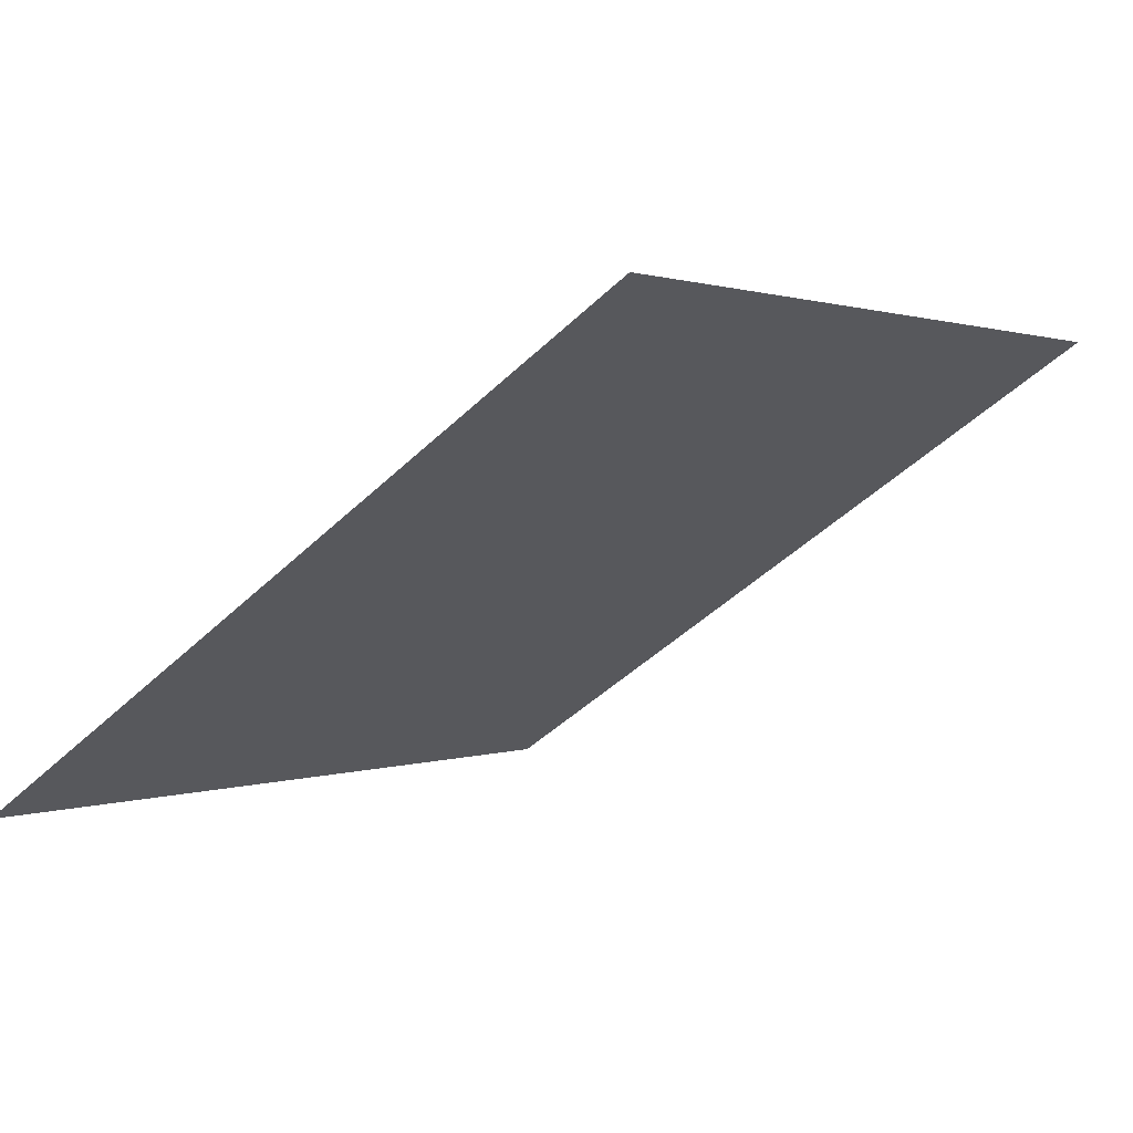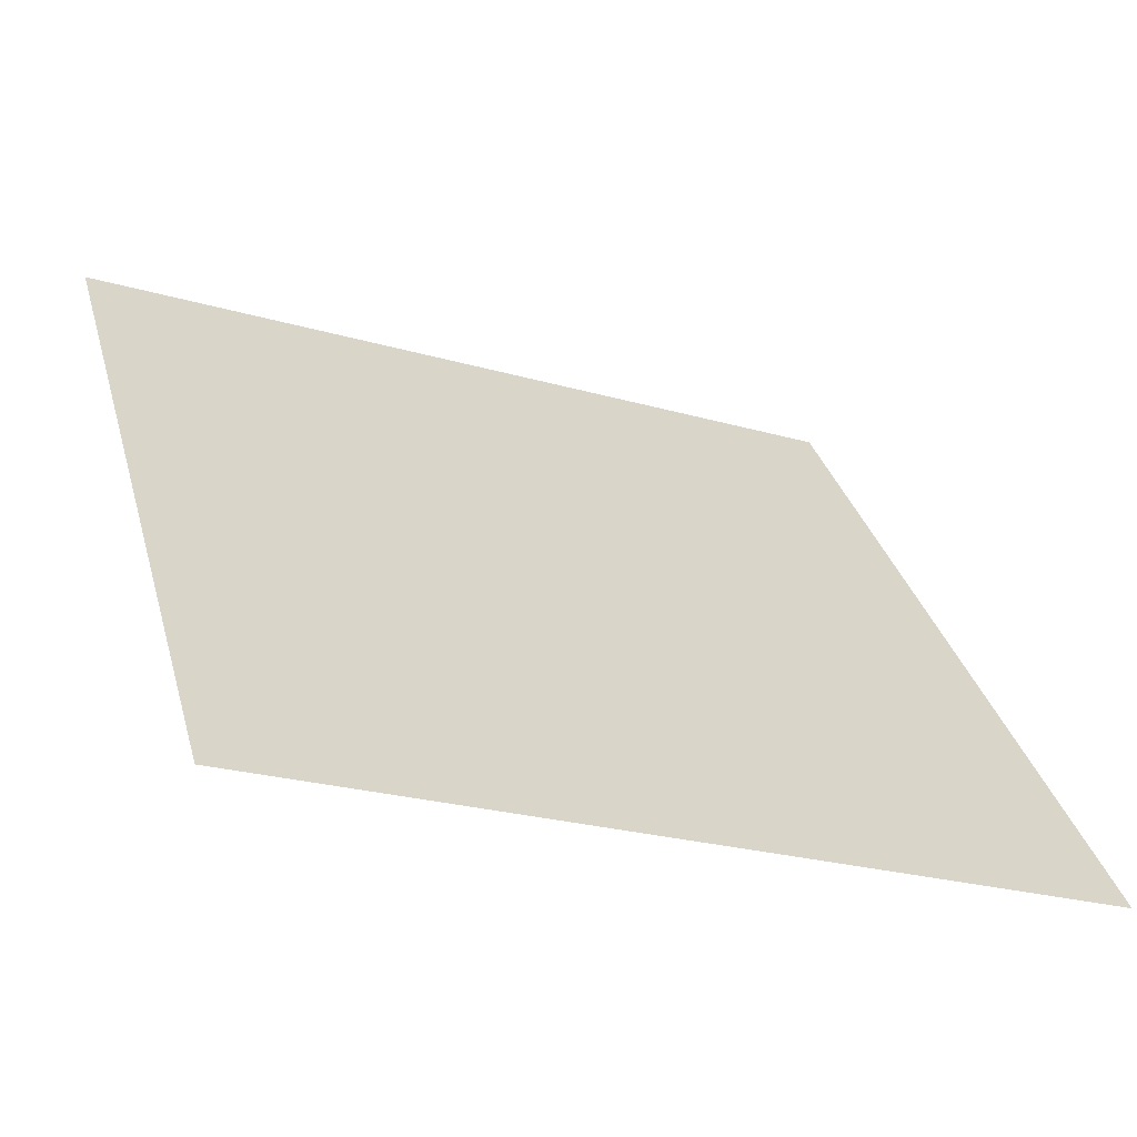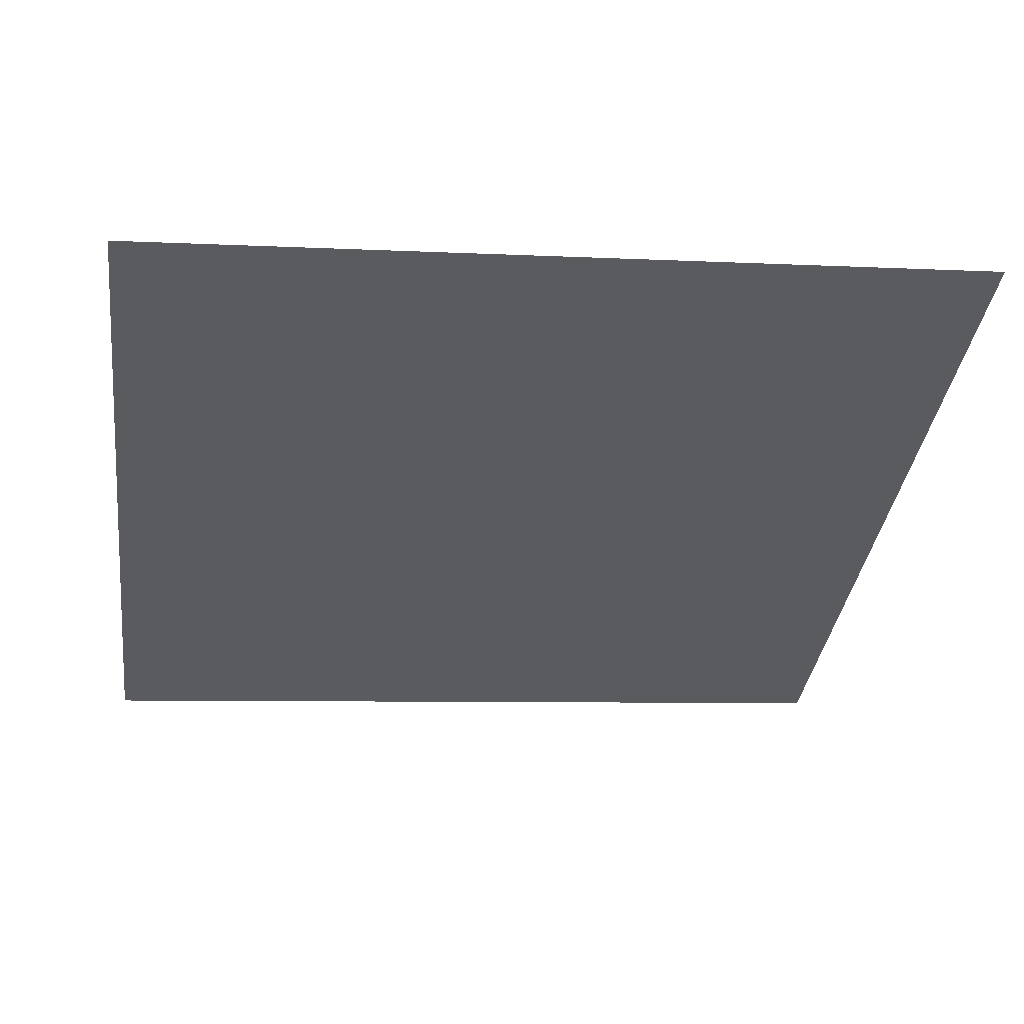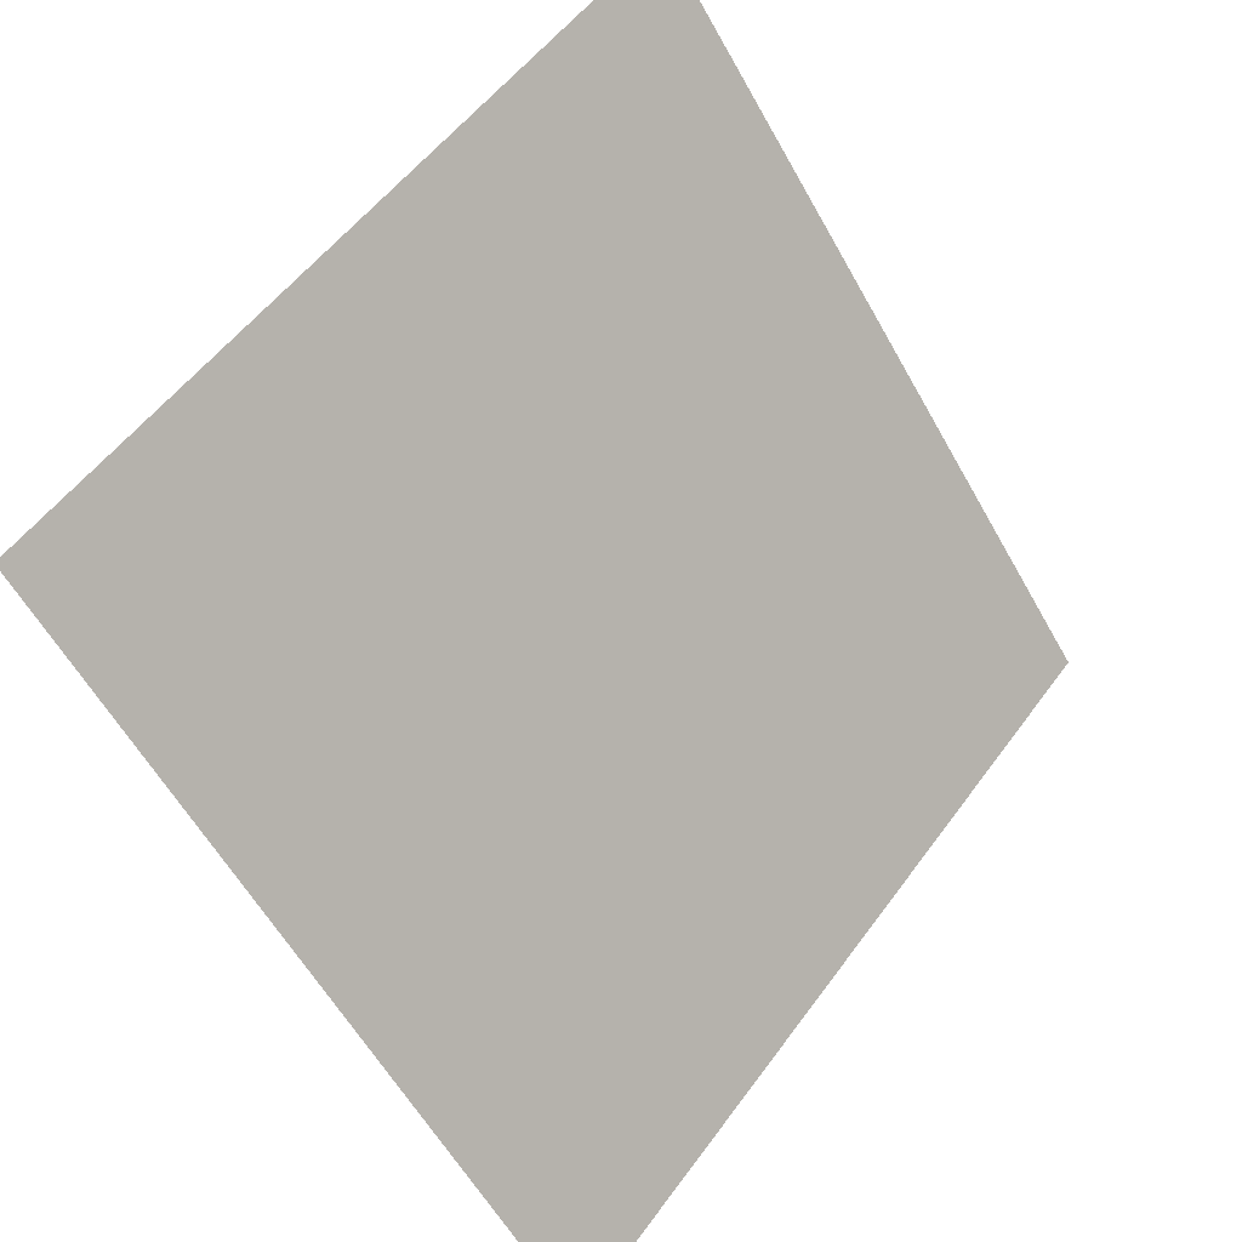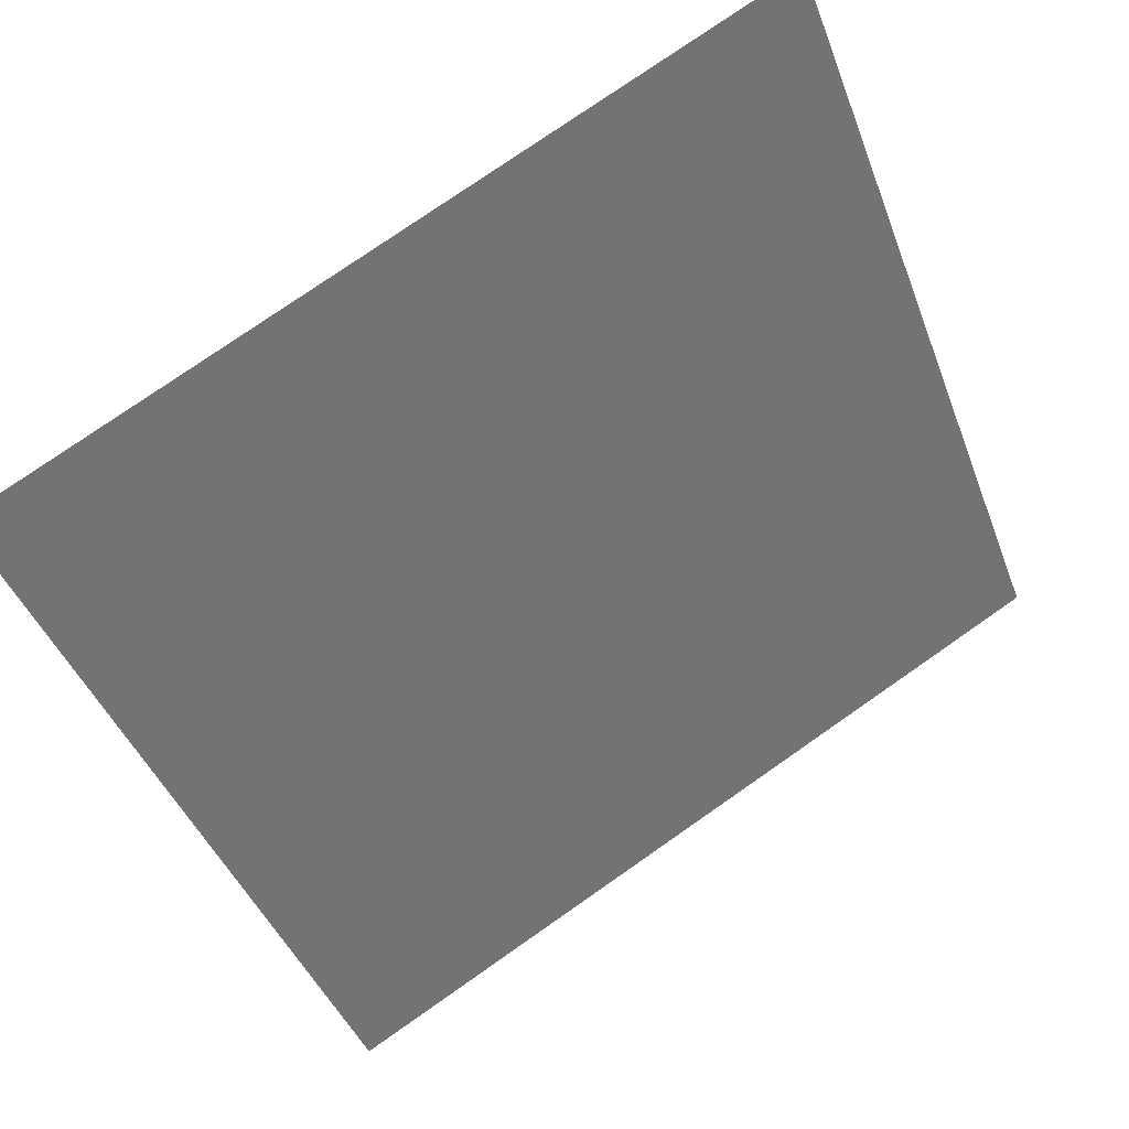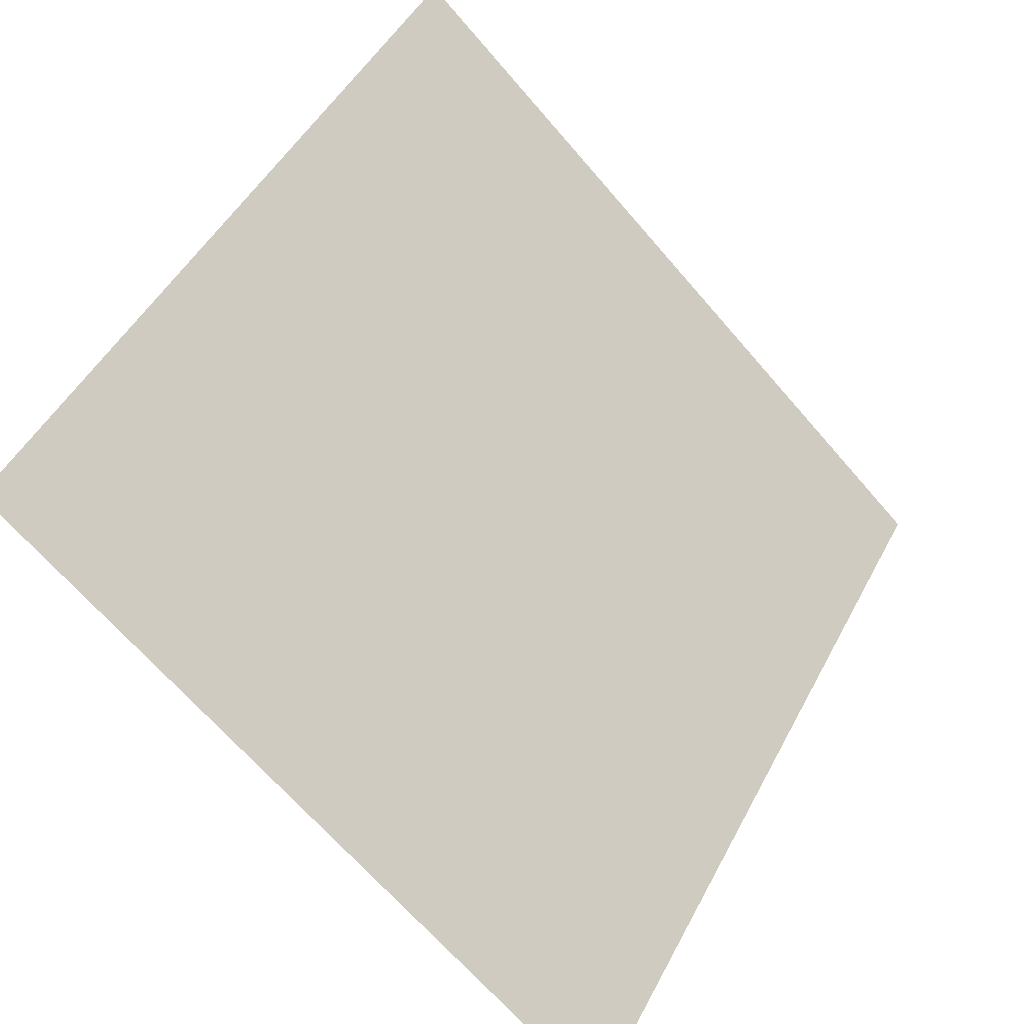
<metadata>
{"format":"obj","ext":"obj","renderer":"f3d","projection":"perspective","resolution":1024,"background":"white","views":[{"elev":-46.0,"azim":-132.9,"up":"+Y"},{"elev":-23.4,"azim":-26.7,"up":"+Z"},{"elev":2.7,"azim":-7.9,"up":"+Y"},{"elev":53.8,"azim":-56.3,"up":"+Z"},{"elev":78.6,"azim":-36.2,"up":"+Z"},{"elev":-68.1,"azim":129.4,"up":"+Z"}]}
</metadata>
<code>
v 0.1175 0.5433 0.1854
v 0.111 0.5434 0.1855
v 0.1111 0.5474 0.1907
v 0.1176 0.5472 0.1907
f 4 3 2 1

</code>
